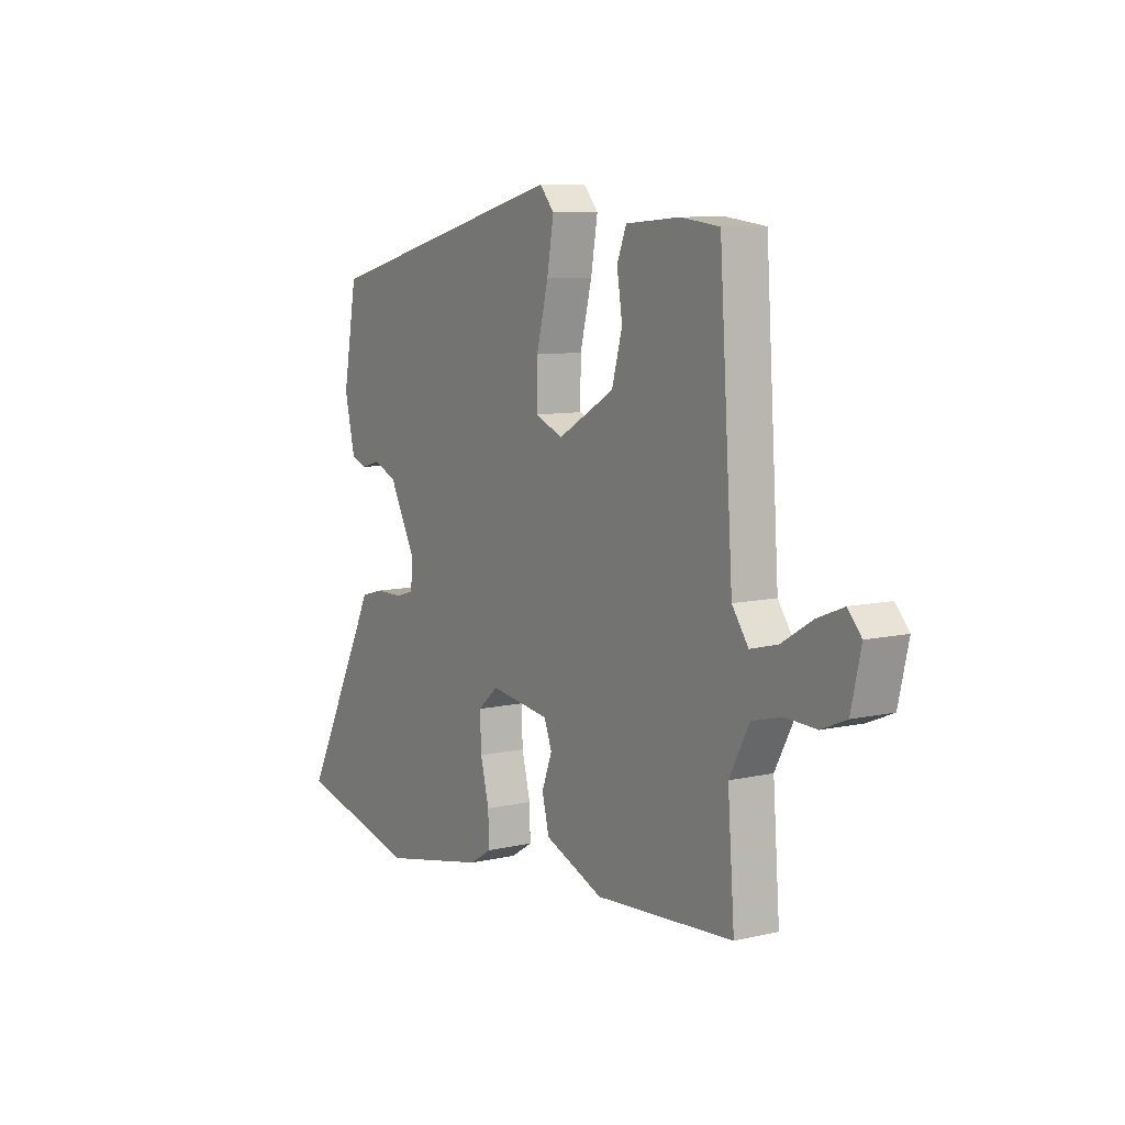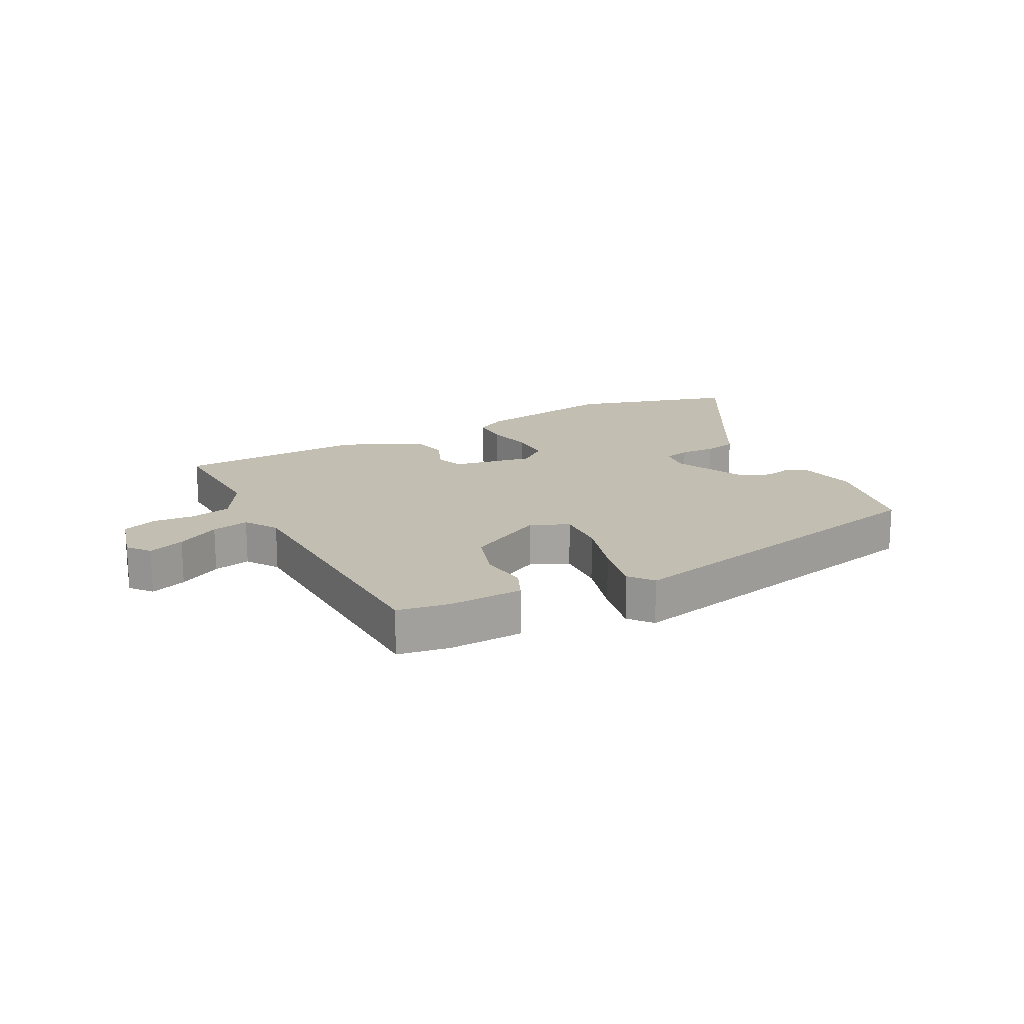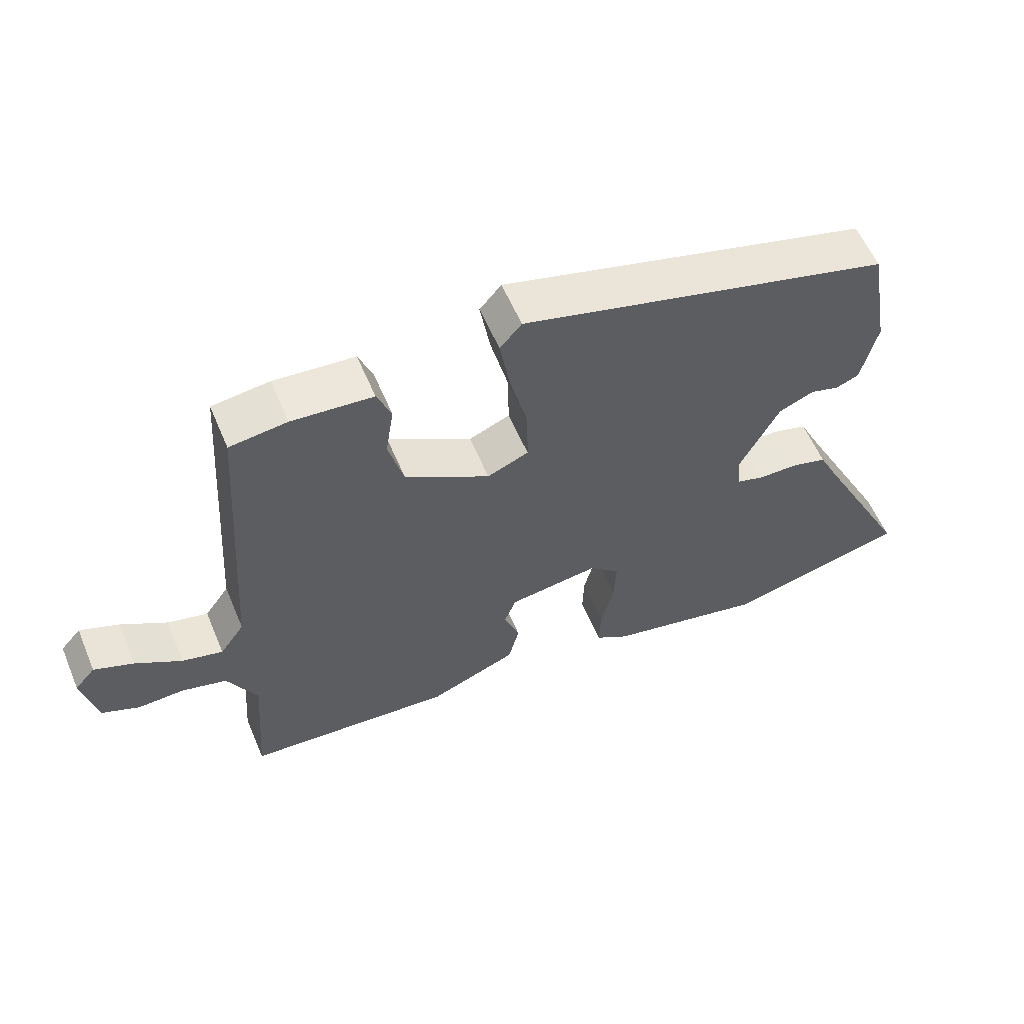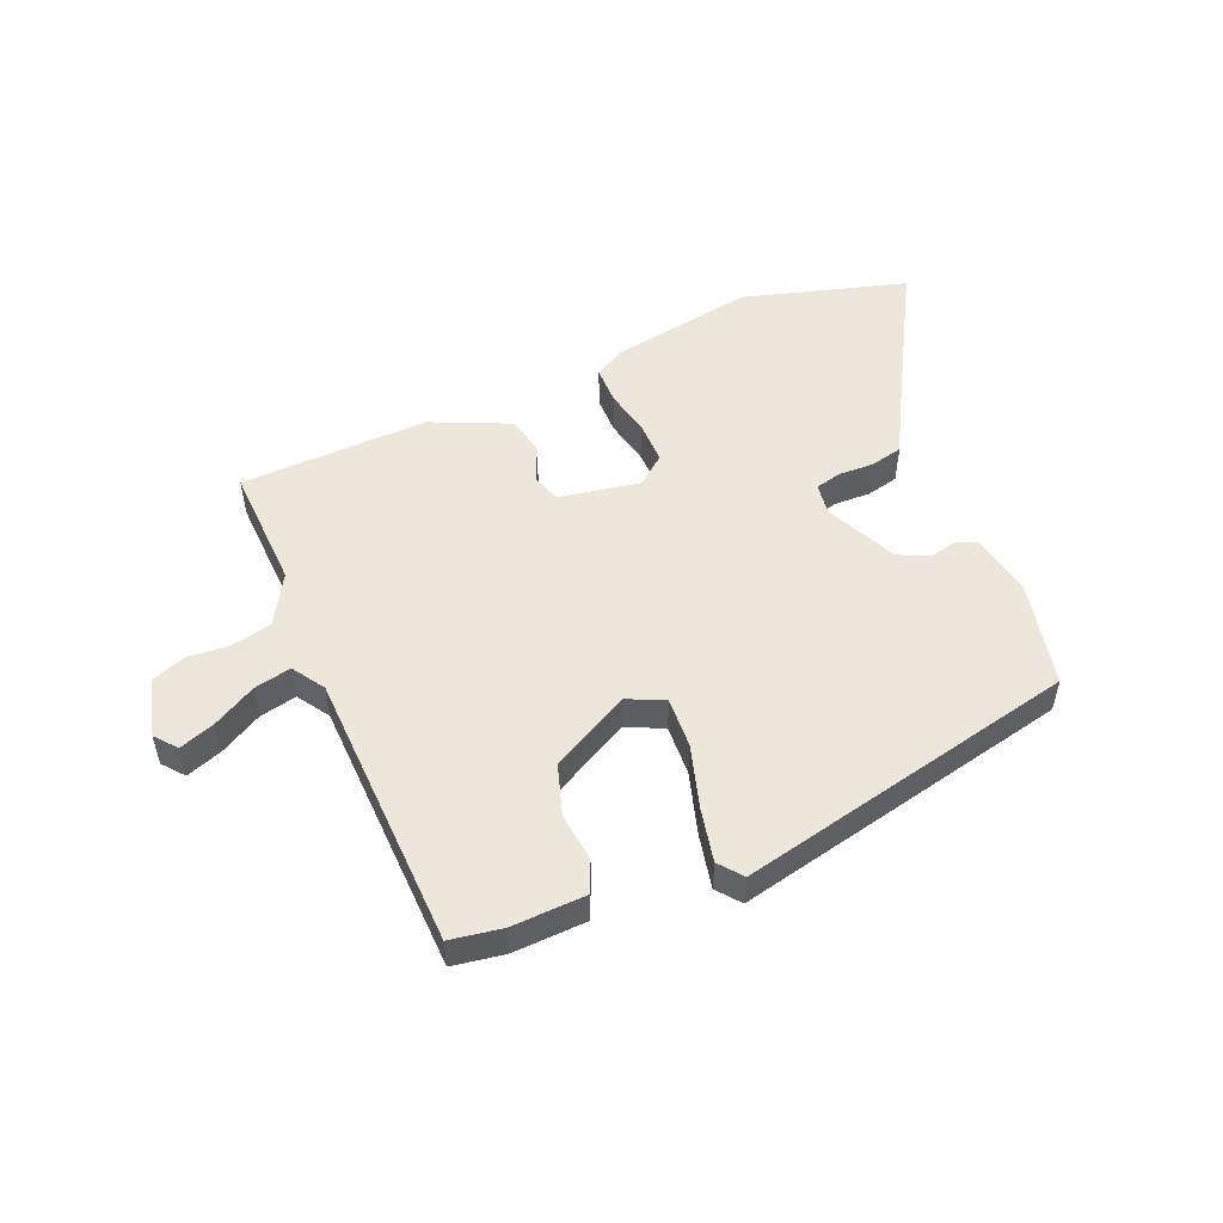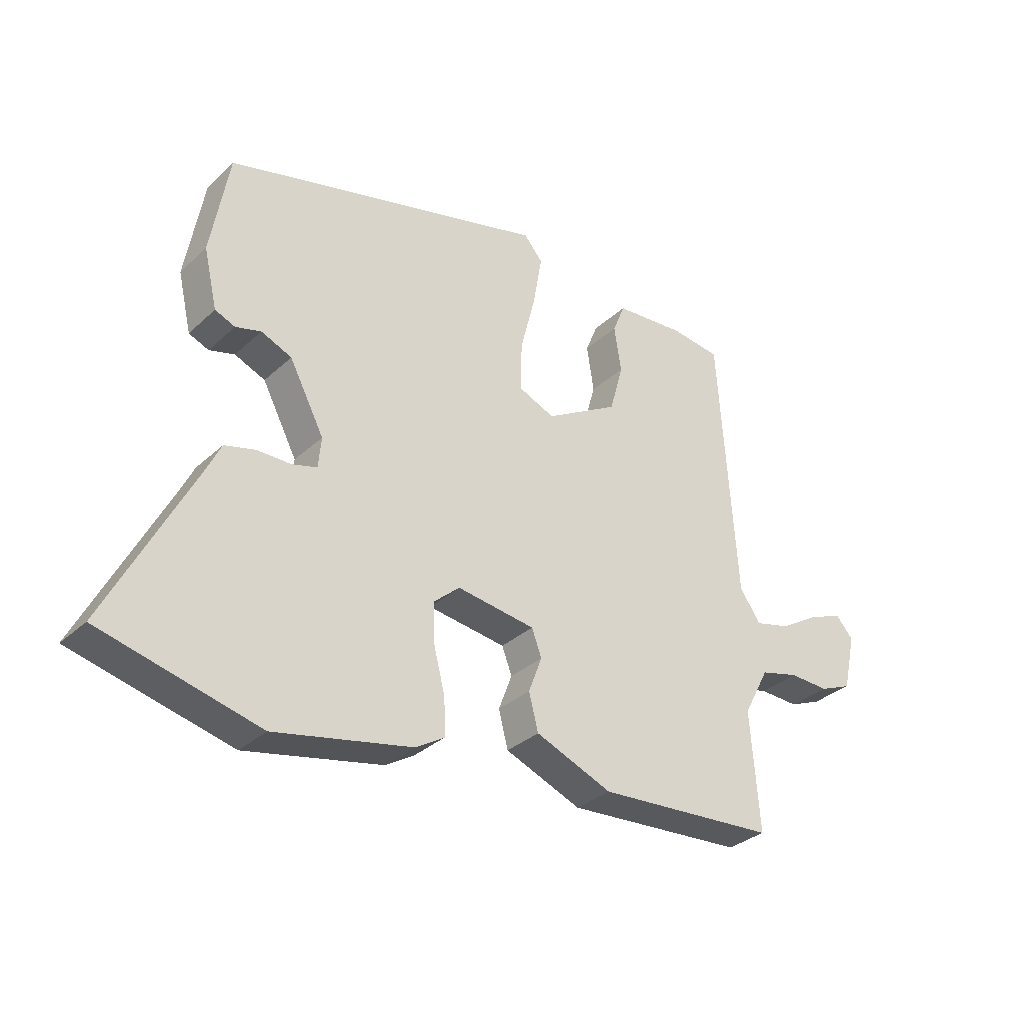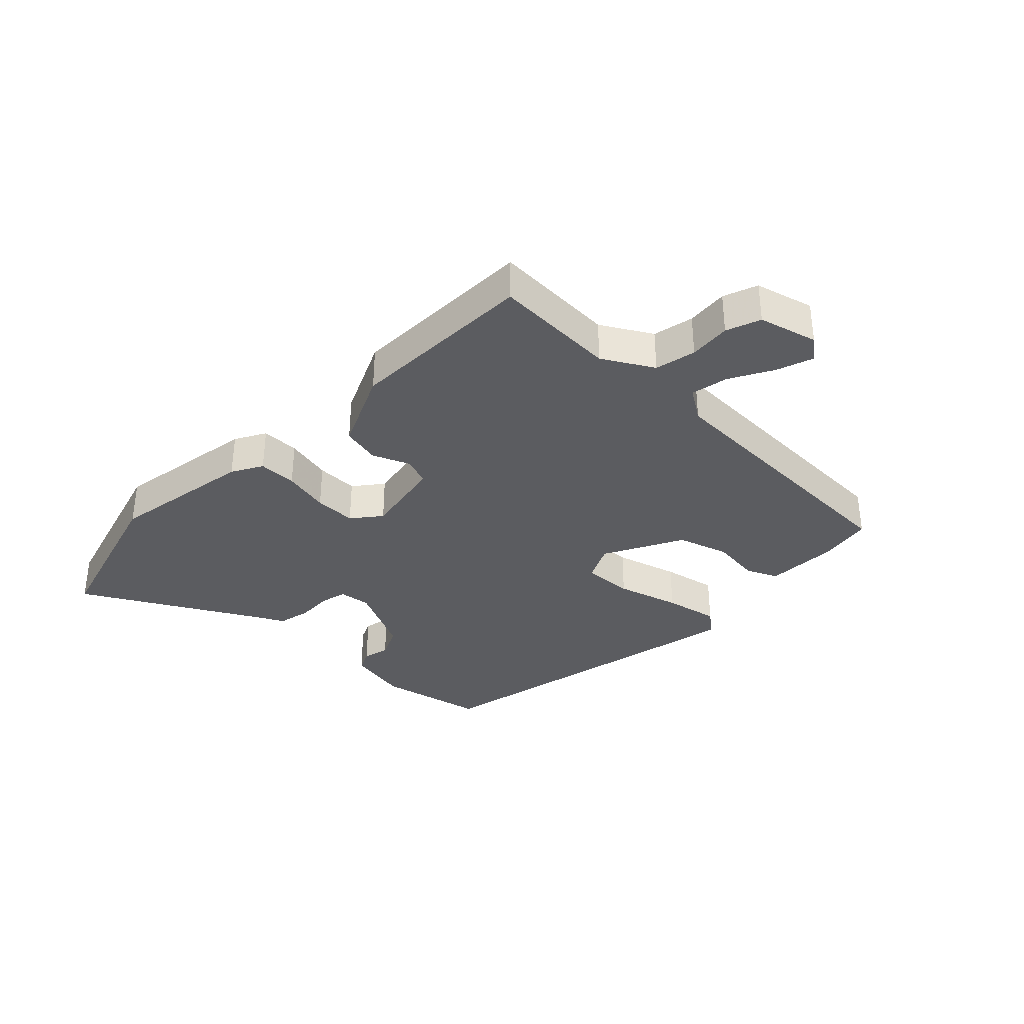
<metadata>
{"format":"obj","ext":"obj","renderer":"f3d","projection":"perspective","resolution":1024,"background":"white","views":[{"elev":8.6,"azim":-122.1,"up":"+Z"},{"elev":17.4,"azim":-25.6,"up":"+Y"},{"elev":57.9,"azim":-22.8,"up":"+Z"},{"elev":52.0,"azim":-20.8,"up":"+Y"},{"elev":-32.2,"azim":141.7,"up":"+Z"},{"elev":-35.0,"azim":-132.0,"up":"+Y"}]}
</metadata>
<code>
v -0.479 0.07 0.444
v -0.394 0.07 0.455
v -0.274 0.07 0.446
v -0.253 0.07 0.394
v -0.265 0.07 0.316
v -0.242 0.07 0.232
v -0.117 0.07 0.16
v -0.056 0.07 0.186
v -0.057 0.07 0.268
v -0.083 0.07 0.371
v -0.098 0.07 0.459
v -0.066 0.07 0.496
v 0.483 0.07 0.354
v 0.514 0.07 0.179
v 0.491 0.07 0.08
v 0.457 0.07 0.066
v 0.414 0.07 0.078
v 0.362 0.07 0.056
v 0.303 0.07 -0.057
v 0.308 0.07 -0.109
v 0.35 0.07 -0.121
v 0.408 0.07 -0.121
v 0.46 0.07 -0.135
v 0.486 0.07 -0.188
v 0.63 0.07 -0.468
v 0.361 0.07 -0.535
v 0.128 0.07 -0.487
v 0.079 0.07 -0.457
v 0.081 0.07 -0.395
v 0.1 0.07 -0.32
v 0.103 0.07 -0.252
v 0.058 0.07 -0.213
v -0.075 0.07 -0.232
v -0.092 0.07 -0.277
v -0.069 0.07 -0.338
v -0.085 0.07 -0.4
v -0.215 0.07 -0.453
v -0.521 0.07 -0.433
v -0.506 0.07 -0.232
v -0.55 0.07 -0.149
v -0.616 0.07 -0.132
v -0.684 0.07 -0.135
v -0.739 0.07 -0.112
v -0.761 0.07 -0.016
v -0.731 0.07 0.018
v -0.673 0.07 -0.005
v -0.605 0.07 -0.046
v -0.545 0.07 -0.061
v -0.509 0.07 -0.01
v -0.479 0 0.444
v -0.394 0 0.455
v -0.274 0 0.446
v -0.253 0 0.394
v -0.265 0 0.316
v -0.242 0 0.232
v -0.117 0 0.16
v -0.056 0 0.186
v -0.057 0 0.268
v -0.083 0 0.371
v -0.098 0 0.459
v -0.066 0 0.496
v 0.483 0 0.354
v 0.514 0 0.179
v 0.491 0 0.08
v 0.457 0 0.066
v 0.414 0 0.078
v 0.362 0 0.056
v 0.303 0 -0.057
v 0.308 0 -0.109
v 0.35 0 -0.121
v 0.408 0 -0.121
v 0.46 0 -0.135
v 0.486 0 -0.188
v 0.63 0 -0.468
v 0.361 0 -0.535
v 0.128 0 -0.487
v 0.079 0 -0.457
v 0.081 0 -0.395
v 0.1 0 -0.32
v 0.103 0 -0.252
v 0.058 0 -0.213
v -0.075 0 -0.232
v -0.092 0 -0.277
v -0.069 0 -0.338
v -0.085 0 -0.4
v -0.215 0 -0.453
v -0.521 0 -0.433
v -0.506 0 -0.232
v -0.55 0 -0.149
v -0.616 0 -0.132
v -0.684 0 -0.135
v -0.739 0 -0.112
v -0.761 0 -0.016
v -0.731 0 0.018
v -0.673 0 -0.005
v -0.605 0 -0.046
v -0.545 0 -0.061
v -0.509 0 -0.01
f 45 46 47
f 44 45 47
f 43 44 47
f 42 43 47
f 41 42 47
f 40 41 47 48
f 39 40 48 49
f 37 38 39
f 36 37 39
f 35 36 39
f 34 35 39
f 49 1 2
f 39 49 2
f 34 39 2
f 33 34 2
f 28 29 30
f 27 28 30
f 26 27 30
f 25 26 30
f 24 25 30
f 24 30 31
f 23 24 31
f 22 23 31
f 21 22 31
f 20 21 31 32
f 15 16 17
f 14 15 17
f 13 14 17
f 12 13 17
f 11 12 17
f 10 11 17
f 9 10 17
f 8 9 17 18
f 7 8 18 19
f 2 3 4 5
f 2 5 6
f 33 2 6
f 20 32 33
f 19 20 33
f 7 19 33
f 6 7 33
f 96 95 94
f 96 94 93
f 96 93 92
f 96 92 91
f 96 91 90
f 97 96 90 89
f 98 97 89 88
f 88 87 86
f 88 86 85
f 88 85 84
f 88 84 83
f 51 50 98
f 51 98 88
f 51 88 83
f 51 83 82
f 79 78 77
f 79 77 76
f 79 76 75
f 79 75 74
f 79 74 73
f 80 79 73
f 80 73 72
f 80 72 71
f 80 71 70
f 81 80 70 69
f 66 65 64
f 66 64 63
f 66 63 62
f 66 62 61
f 66 61 60
f 66 60 59
f 66 59 58
f 67 66 58 57
f 68 67 57 56
f 54 53 52 51
f 55 54 51
f 55 51 82
f 82 81 69
f 82 69 68
f 82 68 56
f 82 56 55
f 1 50 51 2
f 2 51 52 3
f 3 52 53 4
f 4 53 54 5
f 5 54 55 6
f 6 55 56 7
f 7 56 57 8
f 8 57 58 9
f 9 58 59 10
f 10 59 60 11
f 11 60 61 12
f 12 61 62 13
f 13 62 63 14
f 14 63 64 15
f 15 64 65 16
f 16 65 66 17
f 17 66 67 18
f 18 67 68 19
f 19 68 69 20
f 20 69 70 21
f 21 70 71 22
f 22 71 72 23
f 23 72 73 24
f 24 73 74 25
f 25 74 75 26
f 26 75 76 27
f 27 76 77 28
f 28 77 78 29
f 29 78 79 30
f 30 79 80 31
f 31 80 81 32
f 32 81 82 33
f 33 82 83 34
f 34 83 84 35
f 35 84 85 36
f 36 85 86 37
f 37 86 87 38
f 38 87 88 39
f 39 88 89 40
f 40 89 90 41
f 41 90 91 42
f 42 91 92 43
f 43 92 93 44
f 44 93 94 45
f 45 94 95 46
f 46 95 96 47
f 47 96 97 48
f 48 97 98 49
f 49 98 50 1

</code>
